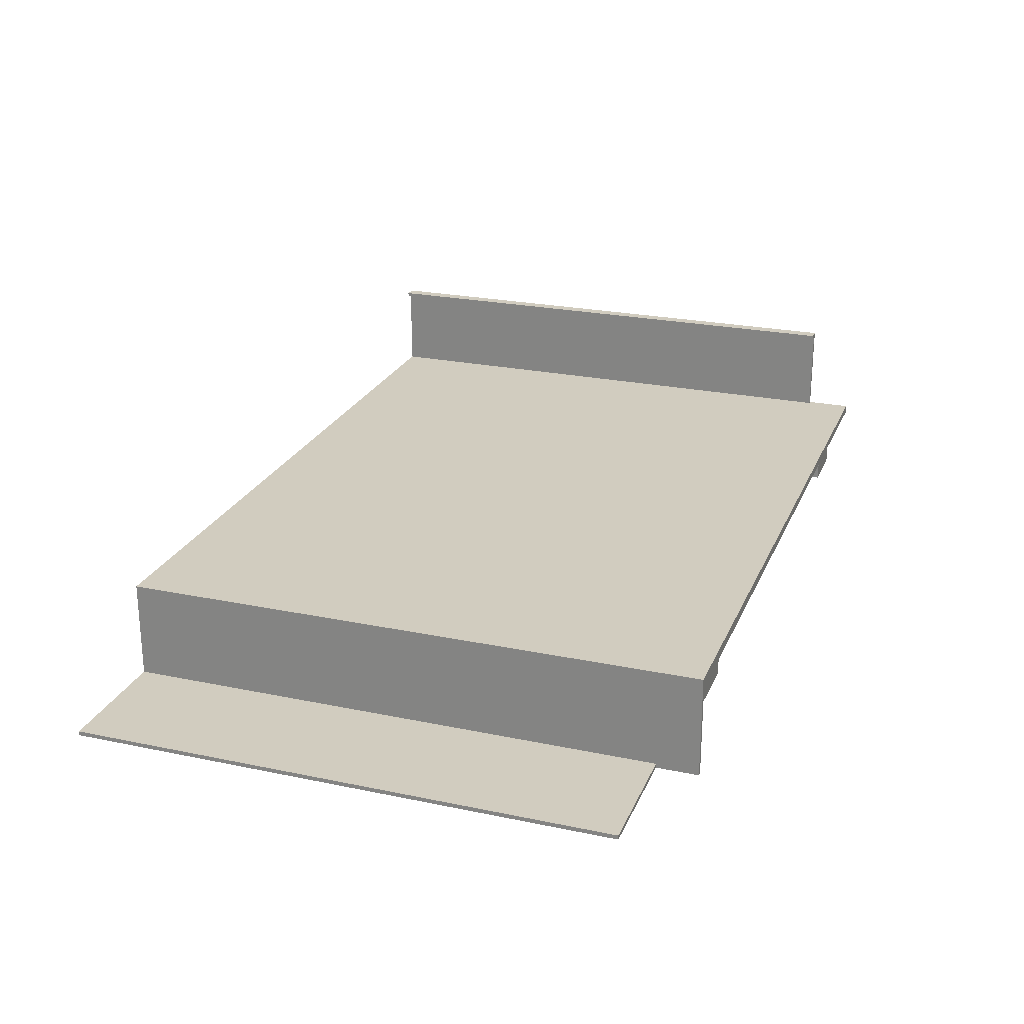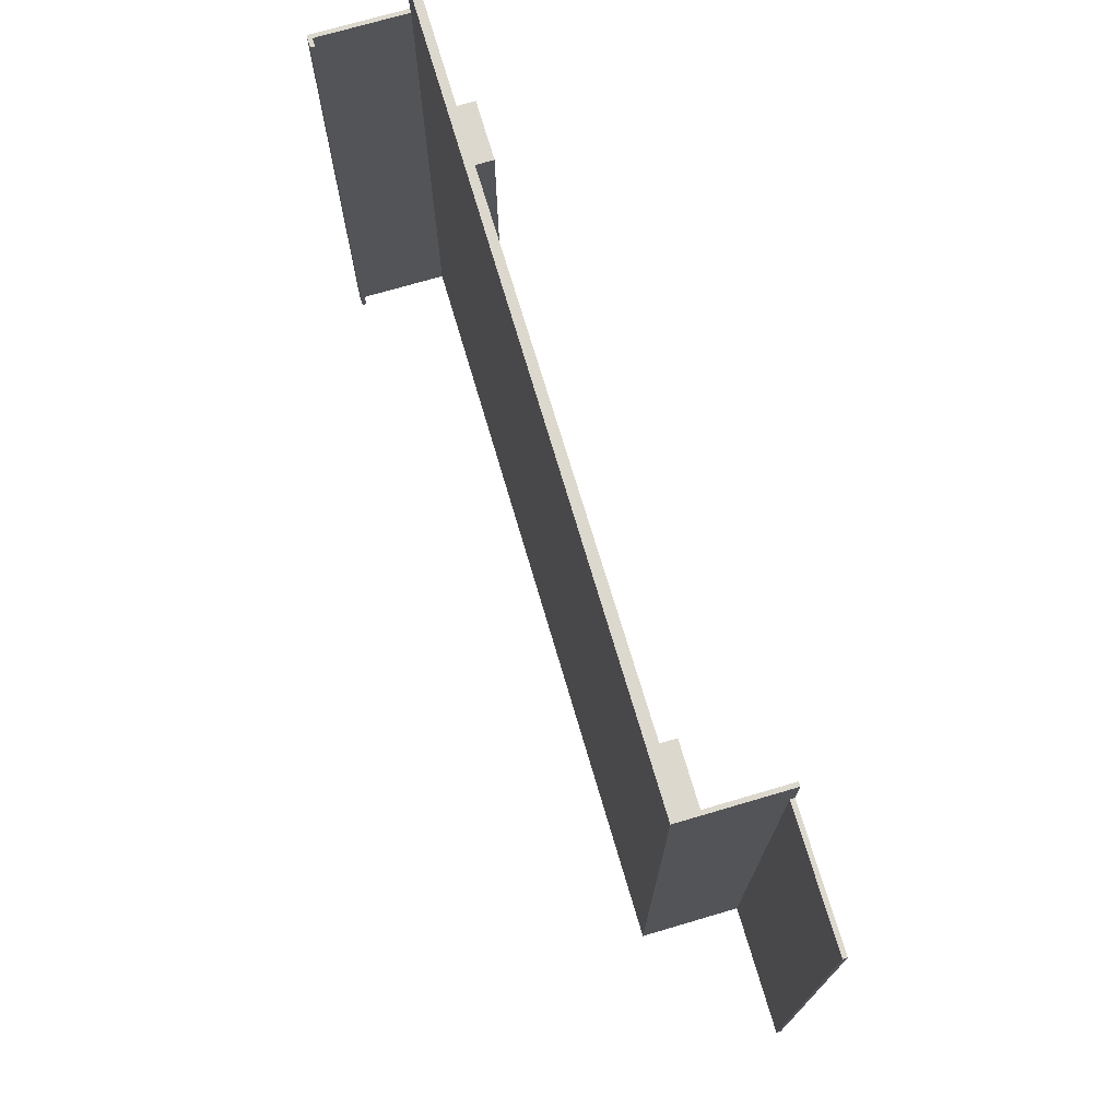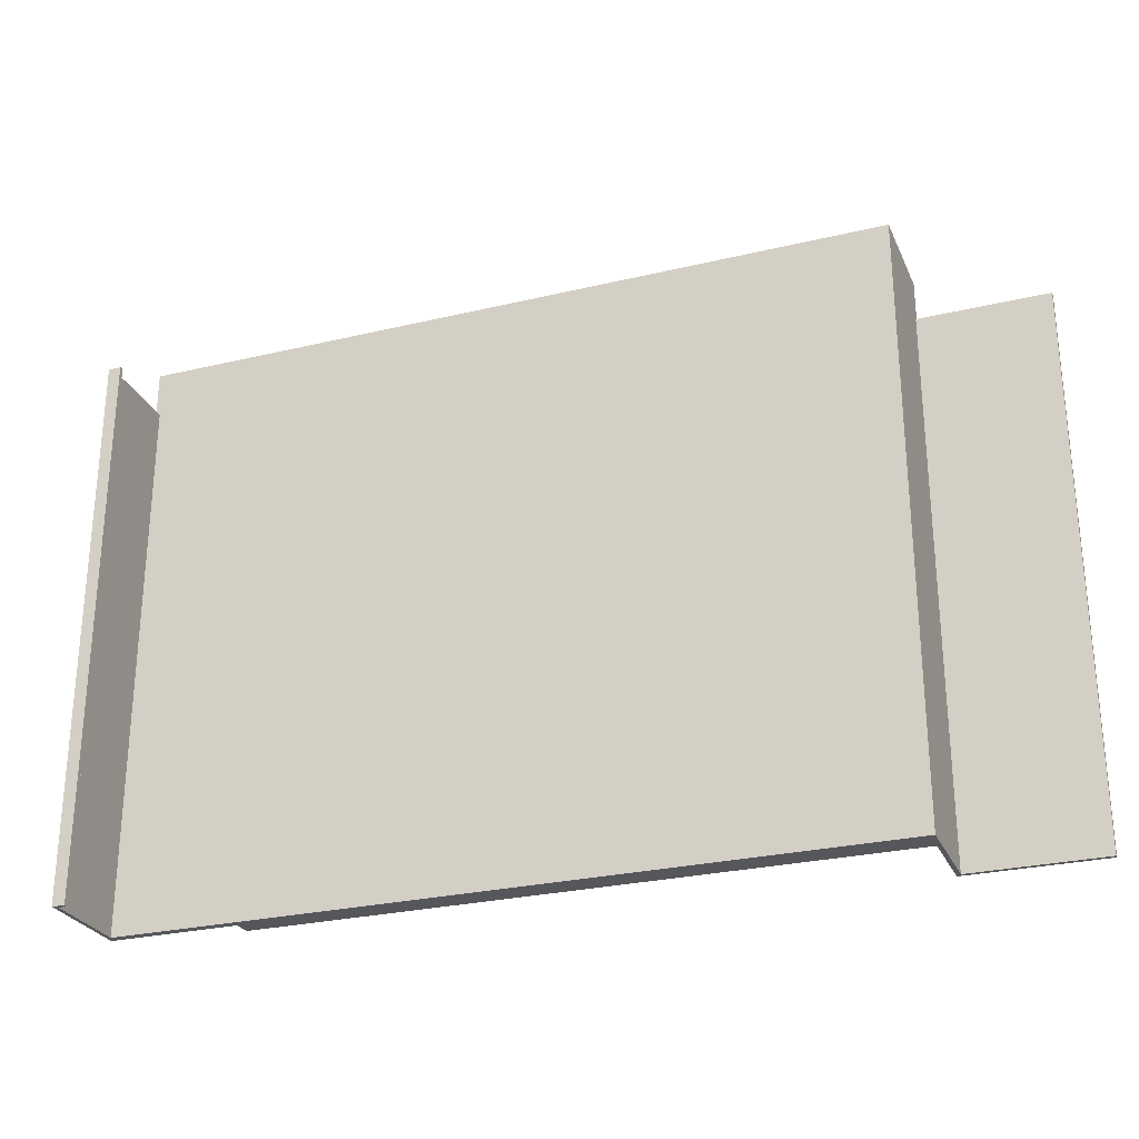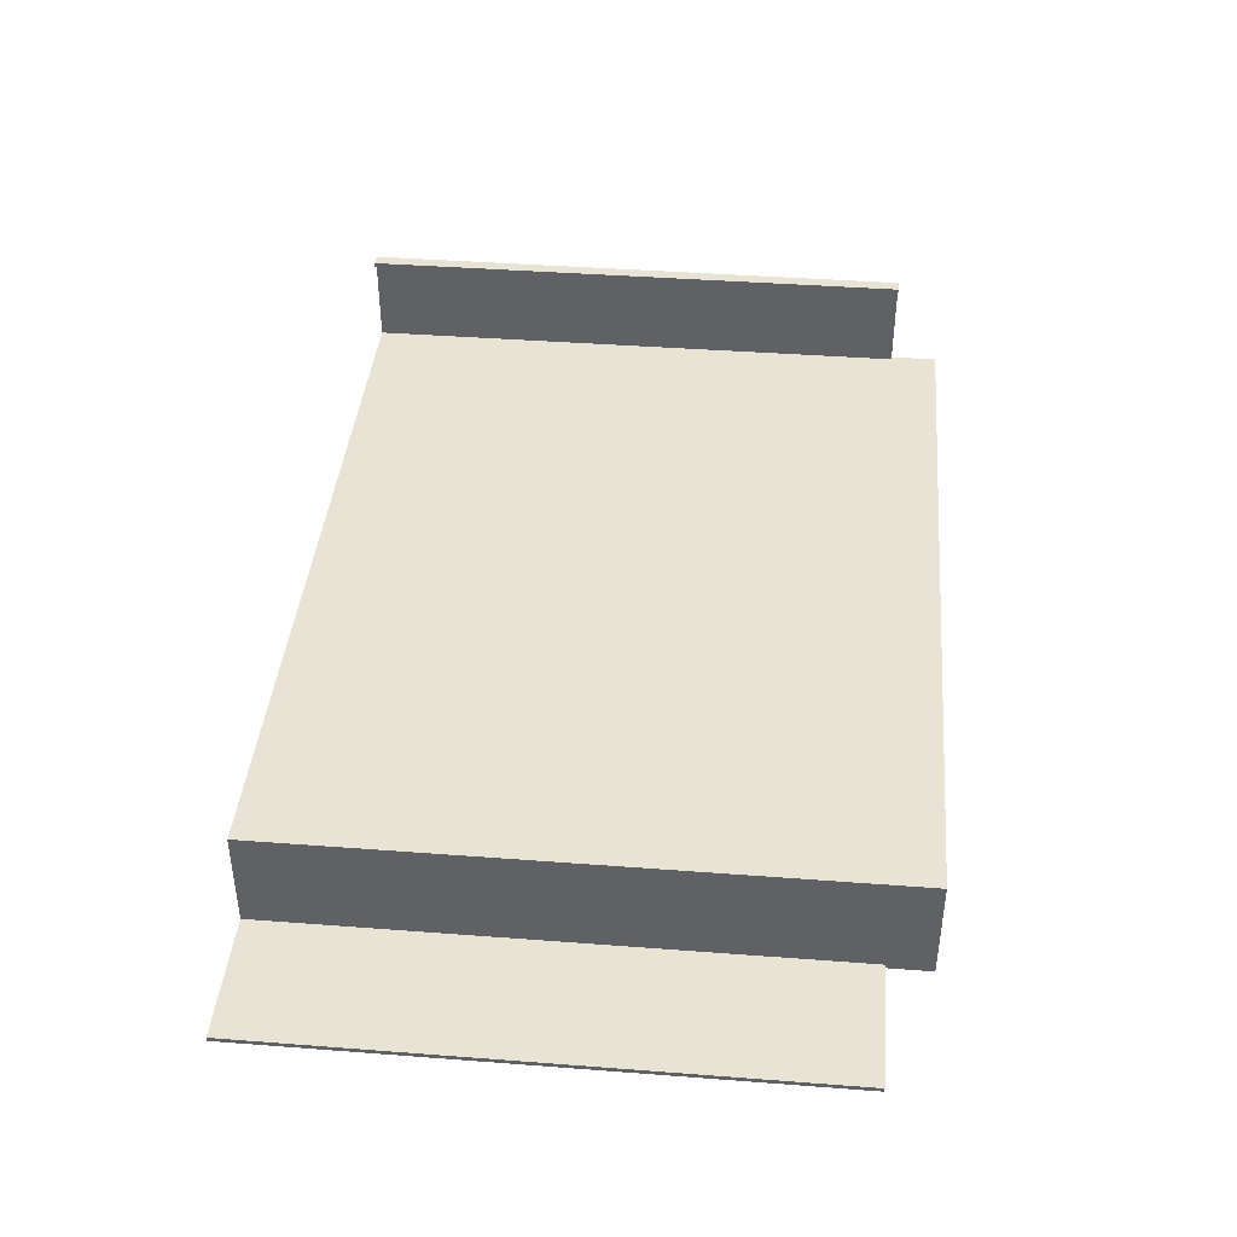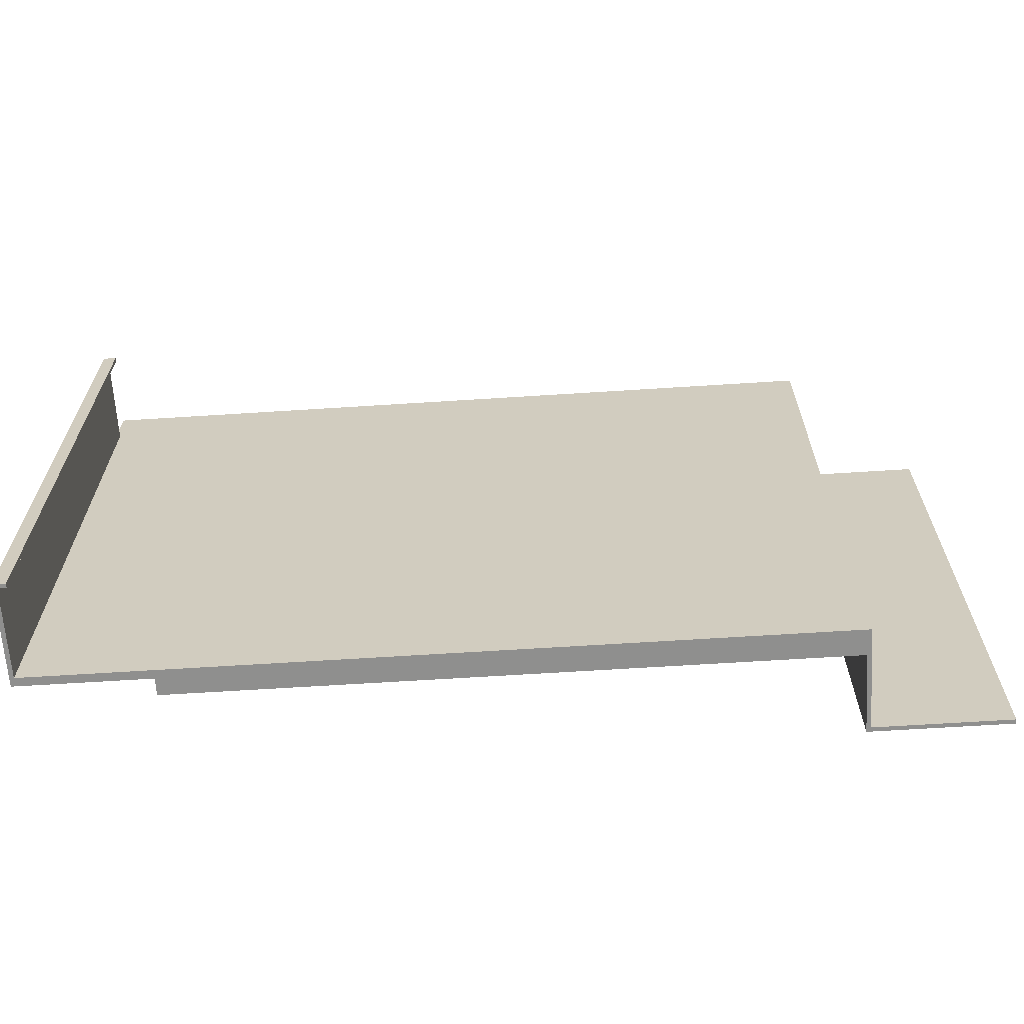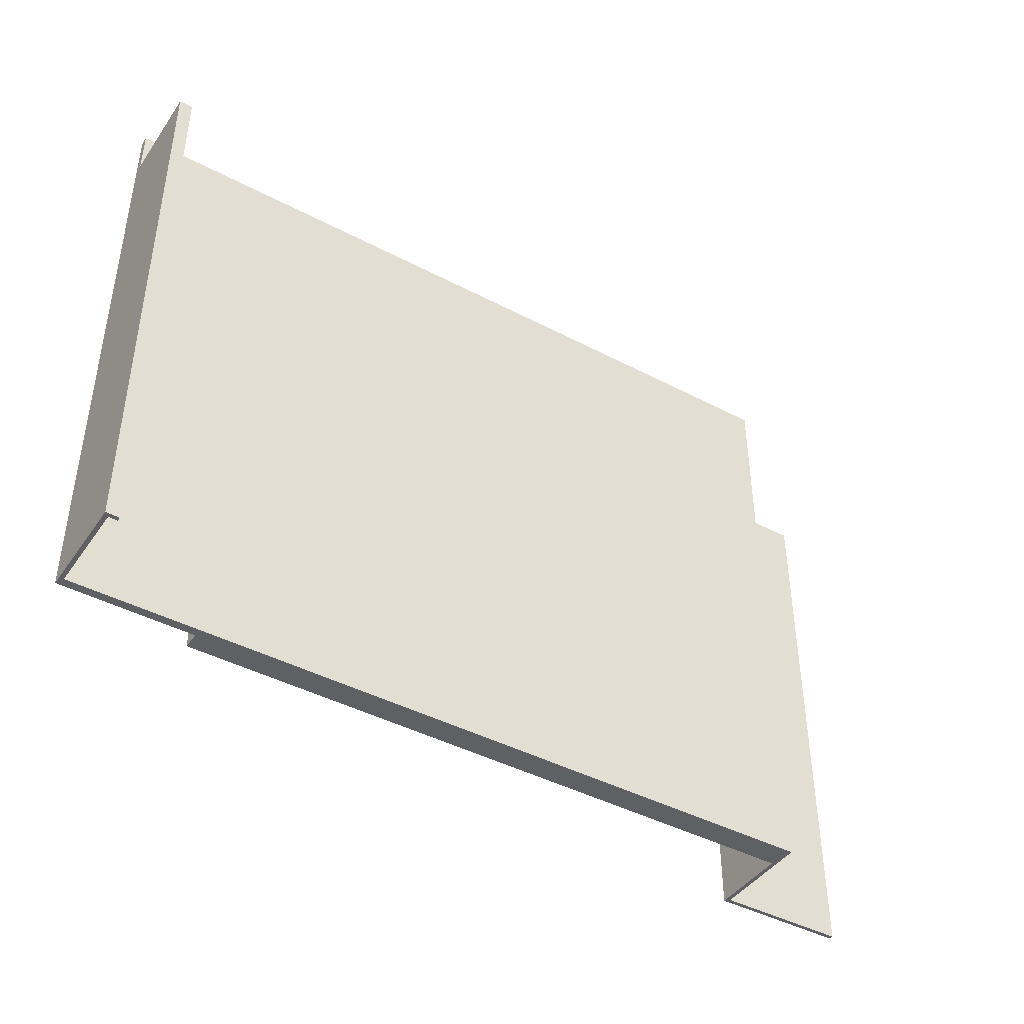
<metadata>
{"format":"obj","ext":"obj","renderer":"f3d","projection":"perspective","resolution":1024,"background":"white","views":[{"elev":24.0,"azim":109.2,"up":"+Z"},{"elev":72.6,"azim":73.6,"up":"+Y"},{"elev":-27.2,"azim":20.3,"up":"+Y"},{"elev":41.1,"azim":95.3,"up":"+Z"},{"elev":-65.1,"azim":3.7,"up":"+Y"},{"elev":-43.1,"azim":-32.0,"up":"+Y"}]}
</metadata>
<code>
o Cube.5516_0076
v 0.186 -0.123 0.453
v 1.175 -0.0045 0.45
v 0.186 0.723 0.453
v 1.257 0.723 0.429
v 1.257 -0.123 0.318
v 0.4485 -0.0045 0.453
v 1.257 0.723 0.318
v 0.186 -0.123 0.597
v 0.192 -0.123 0.465
v 0.186 0.723 0.465
v 1.263 -0.123 0.465
v 1.263 -0.123 0.324
v 0.192 -0.123 0.591
v 0.204 -0.123 0.597
v 0.204 -0.123 0.591
v 1.446 -0.123 0.318
v 1.446 -0.123 0.324
v 0.186 0.657 0.465
v 0.186 0.657 0.597
v 0.192 0.657 0.591
v 0.192 0.657 0.465
v 0.204 0.657 0.591
v 0.204 0.657 0.597
v 1.263 0.723 0.465
v 1.263 0.663 0.324
v 1.263 0.723 0.324
v 1.446 0.663 0.324
v 1.446 0.663 0.318
v 1.263 0.663 0.318
v 1.263 0.723 0.318
v 0.3675 -0.123 0.453
v 0.3675 0.723 0.453
v 1.257 -0.123 0.429
v 0.3675 -0.123 0.429
v 0.3675 0.723 0.429
v 1.175 -0.0045 0.429
v 0.4485 -0.0045 0.429
v 0.4485 0.723 0.429
v 1.175 0.723 0.429
v 0.4485 0.723 0.453
v 1.175 0.723 0.45
f 5 33 4
f 3 18 10
f 21 20 13
f 15 22 23
f 13 20 22
f 8 14 23
f 16 28 27
f 12 17 27
f 29 5 7
f 31 11 9
f 20 19 23
f 25 27 28
f 25 29 26
f 11 21 9
f 31 1 3
f 36 34 37
f 31 32 35
f 40 24 41
f 36 2 41
f 37 38 40
f 6 40 41
f 2 36 37
f 5 4 7
f 18 8 19
f 8 18 1
f 1 18 3
f 21 13 9
f 15 23 14
f 13 22 15
f 8 23 19
f 16 27 17
f 12 27 25
f 29 7 30
f 5 29 16
f 16 29 28
f 12 16 17
f 33 31 34
f 8 13 14
f 14 13 15
f 12 5 16
f 8 9 13
f 12 33 5
f 1 9 8
f 31 9 1
f 11 33 12
f 33 11 31
f 20 23 22
f 19 20 18
f 18 20 21
f 25 28 29
f 25 11 12
f 11 25 24
f 24 25 26
f 26 29 30
f 21 10 18
f 10 21 24
f 24 21 11
f 31 3 32
f 37 35 38
f 33 36 4
f 4 36 39
f 37 34 35
f 33 34 36
f 31 35 34
f 4 26 7
f 7 26 30
f 26 4 24
f 41 4 39
f 24 40 10
f 10 32 3
f 32 38 35
f 10 40 32
f 41 24 4
f 32 40 38
f 36 41 39
f 37 40 6
f 6 41 2
f 2 37 6

</code>
